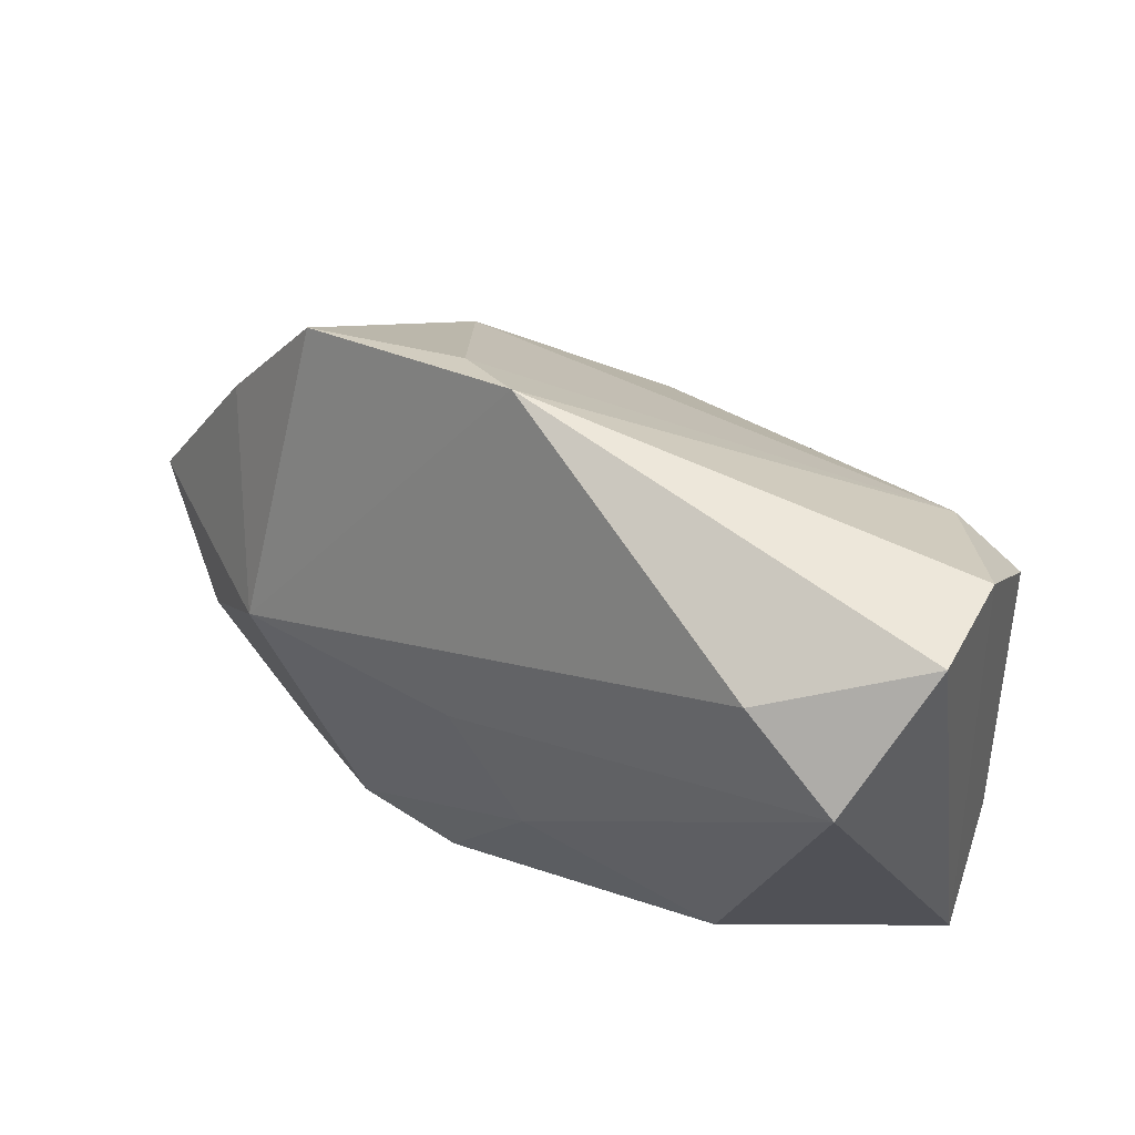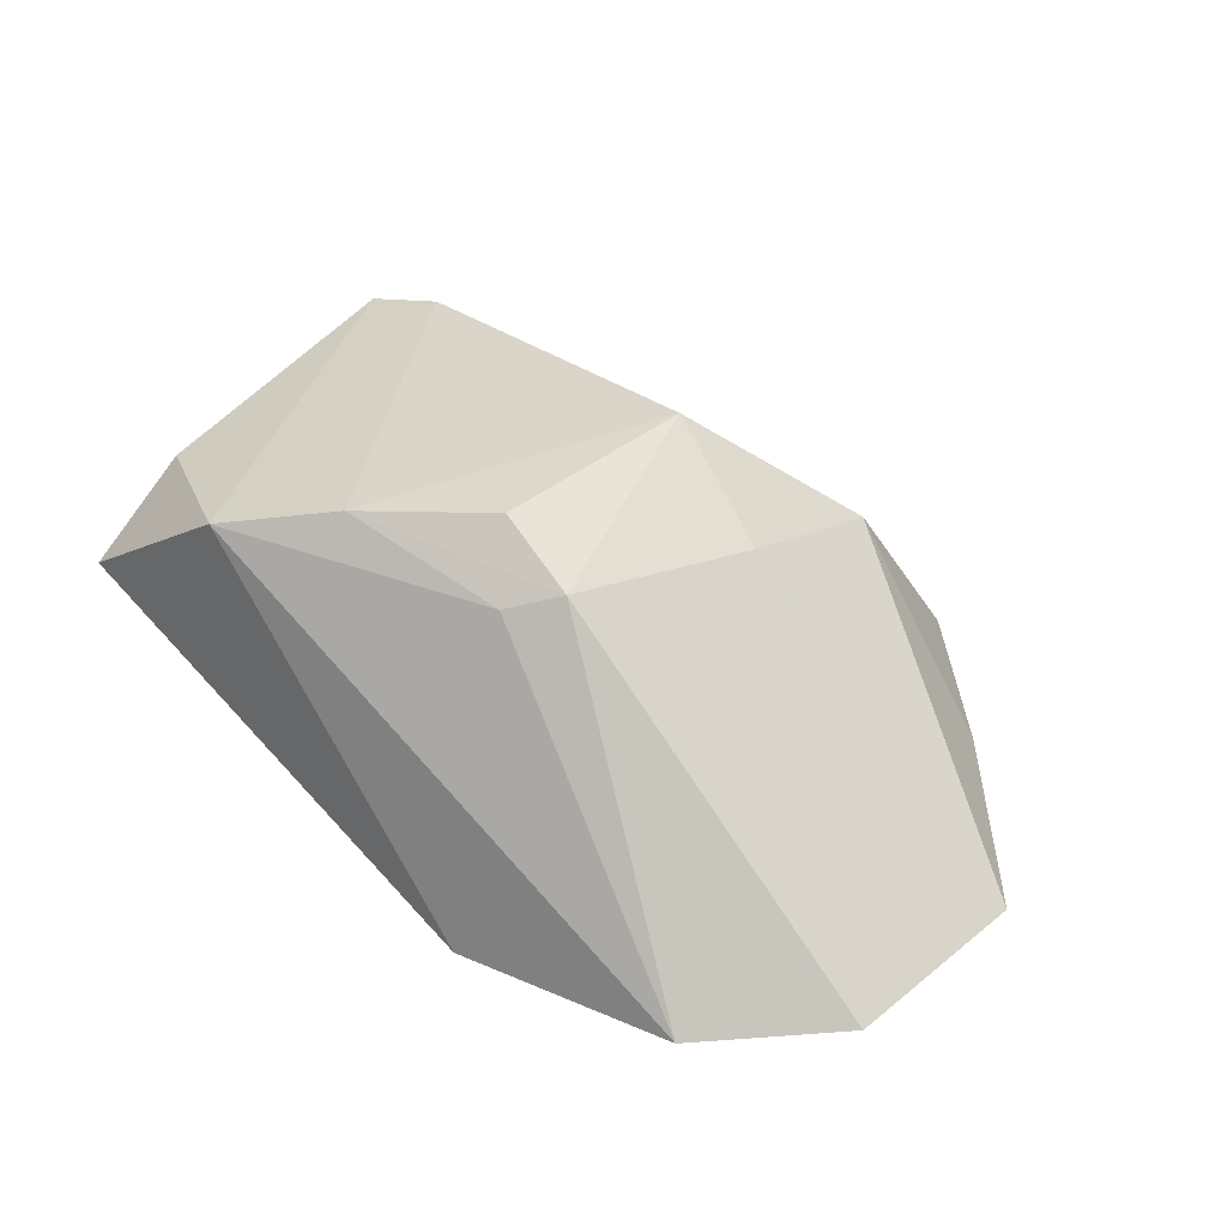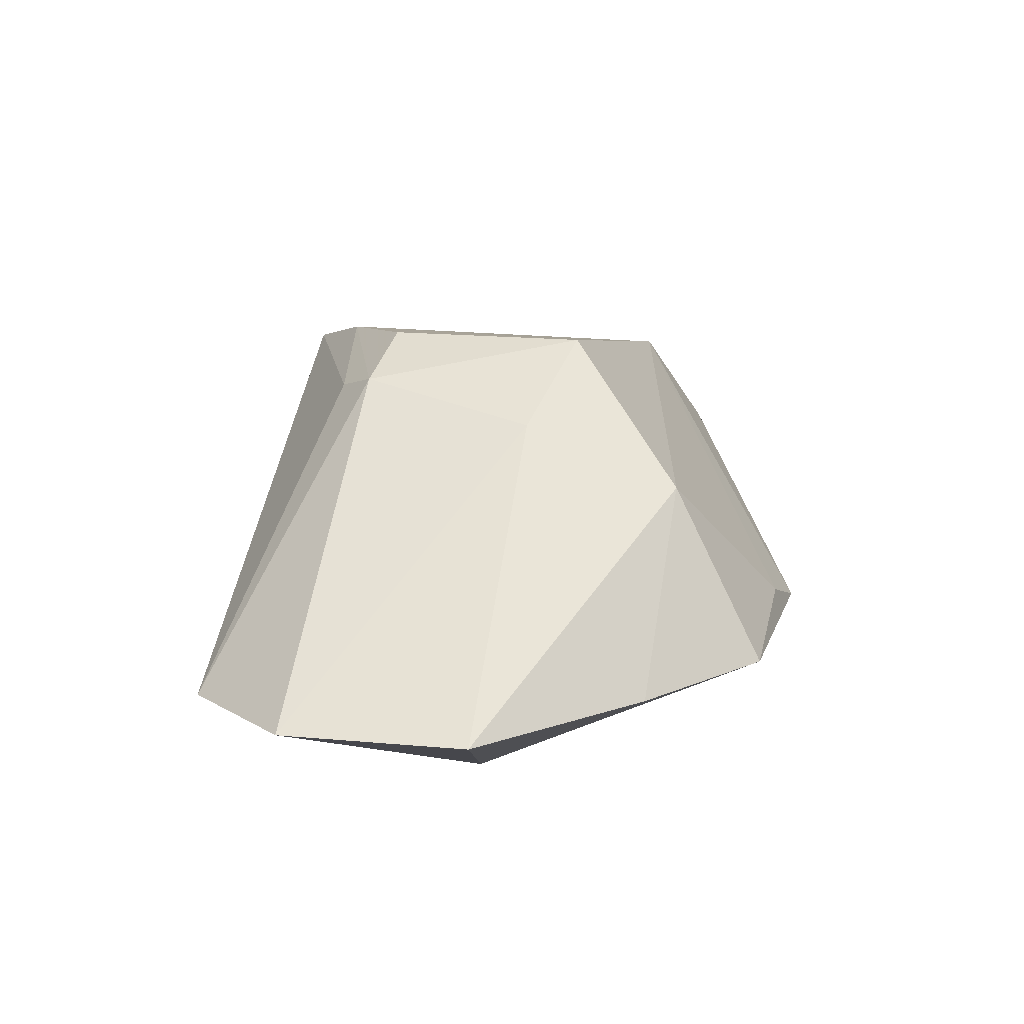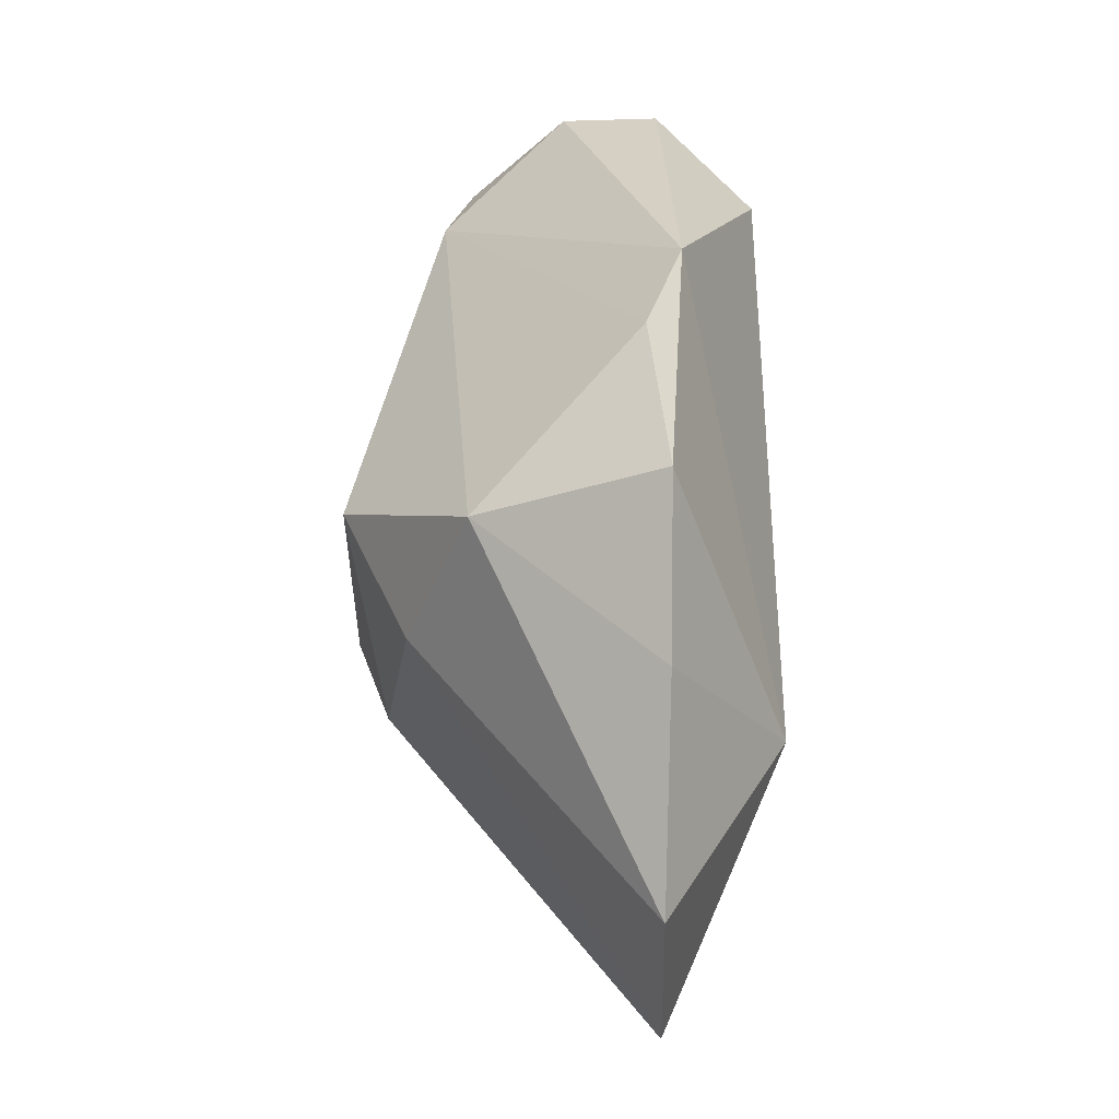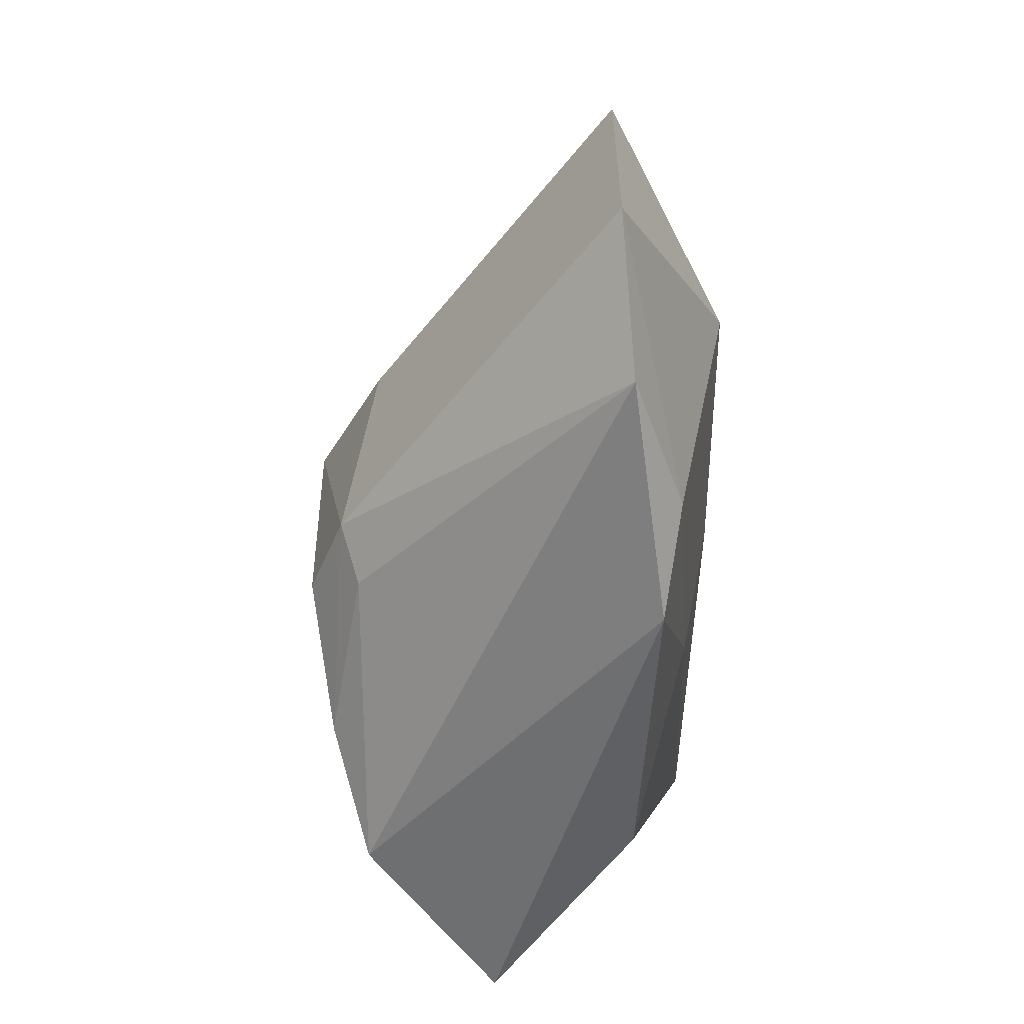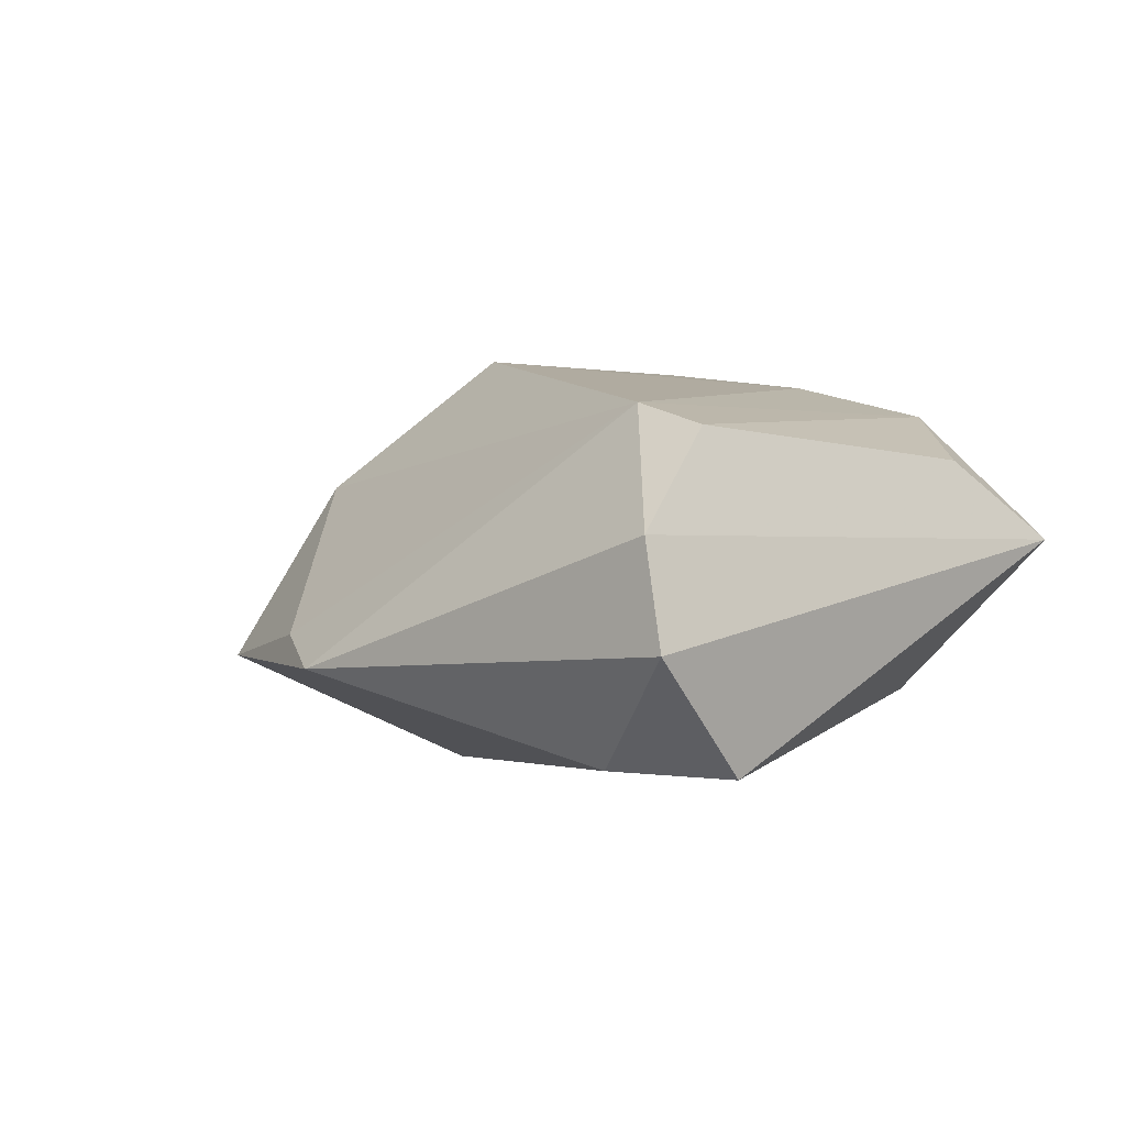
<metadata>
{"format":"obj","ext":"obj","renderer":"f3d","projection":"perspective","resolution":1024,"background":"white","views":[{"elev":46.8,"azim":-143.0,"up":"+Y"},{"elev":42.9,"azim":33.1,"up":"+Z"},{"elev":17.9,"azim":88.5,"up":"+Z"},{"elev":35.4,"azim":90.0,"up":"+Y"},{"elev":-65.5,"azim":89.0,"up":"+Y"},{"elev":-3.1,"azim":-128.6,"up":"+Z"}]}
</metadata>
<code>
v 0.01515 -0.01847 0.02512
v 0.02984 0.02238 0.01376
v 0.05963 -0.02866 -0.007828
v 0.02702 -0.0371 -0.01568
v -0.02774 -0.02744 0.02153
v -0.03281 0.0283 -0.02149
v 0.04969 0.01688 -0.008171
v 0.02636 0.002737 0.02149
v 0.006104 -0.0003733 -0.0223
v -0.04853 0.03389 -0.00937
v -0.04659 0.0344 0.003068
v -0.01258 -0.0214 0.02623
v -0.04602 -0.01325 0.0137
v -0.0262 -0.02529 -0.01276
v 0.04314 -0.04007 -0.009422
v 0.005114 0.04254 -0.01038
v 0.03638 0.03332 -0.008349
v -0.04837 -0.02656 0.004942
v 0.01495 0.03855 -0.006067
v 0.004743 -0.0148 0.02925
v -0.001788 -0.01804 -0.01872
v -0.04427 0.02429 0.01531
v 0.01362 -0.04007 -0.01396
v 0.01149 0.01015 0.02955
v 0.008898 -0.0223 0.02277
v 0.0651 -0.005426 -0.007494
v -0.04487 0.01986 -0.0223
v 0.03741 -0.003688 -0.0223
v -0.03401 0.02455 0.01868
f 18 23 5
f 24 1 8
f 20 1 24
f 26 8 3
f 3 8 1
f 5 23 15
f 15 3 1
f 27 18 10
f 5 22 13
f 13 18 5
f 1 20 12
f 12 20 24
f 5 15 25
f 25 15 1
f 25 12 5
f 1 12 25
f 17 16 19
f 23 18 14
f 18 27 14
f 26 3 28
f 28 16 17
f 29 22 5
f 5 12 29
f 29 12 24
f 29 19 16
f 2 29 24
f 17 19 2
f 24 8 2
f 19 29 2
f 2 8 26
f 23 14 21
f 21 14 27
f 26 28 7
f 7 28 17
f 7 2 26
f 17 2 7
f 6 28 27
f 6 27 10
f 16 28 6
f 10 16 6
f 22 29 11
f 10 18 11
f 11 16 10
f 11 29 16
f 11 13 22
f 18 13 11
f 23 21 4
f 4 15 23
f 3 15 4
f 4 28 3
f 27 28 9
f 9 21 27
f 28 4 9
f 9 4 21

</code>
